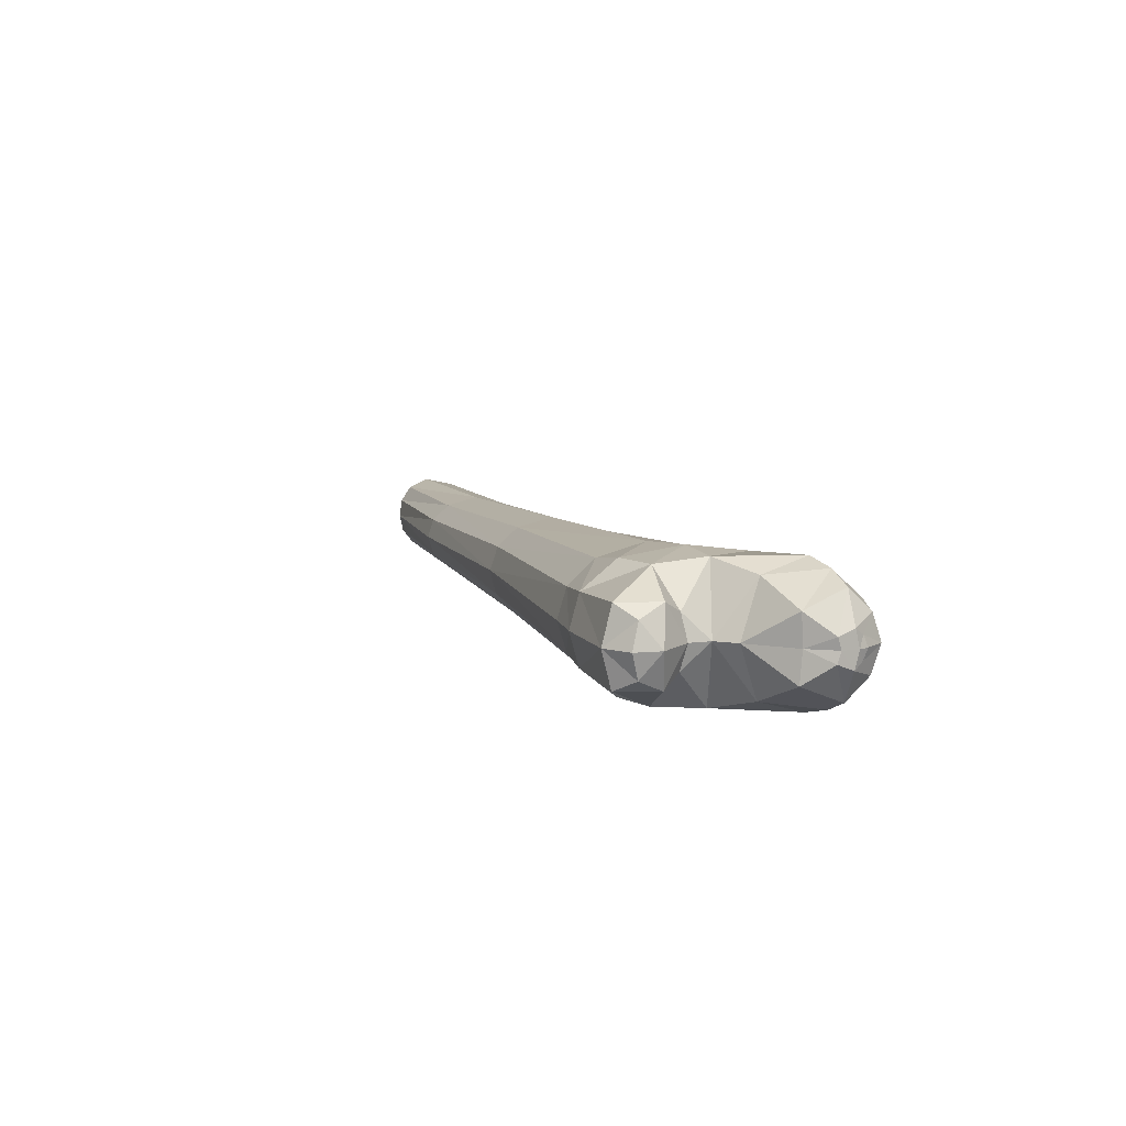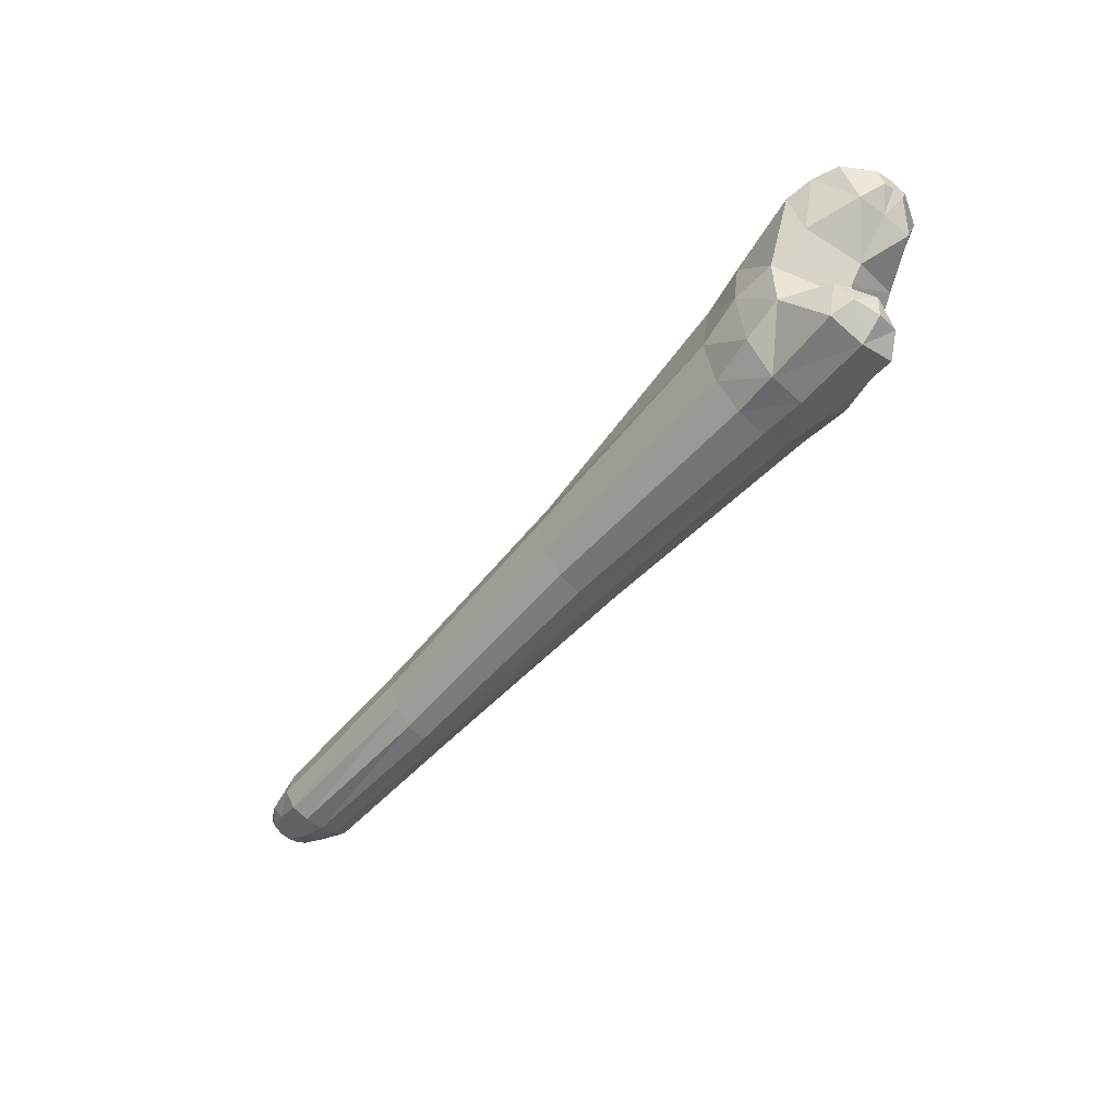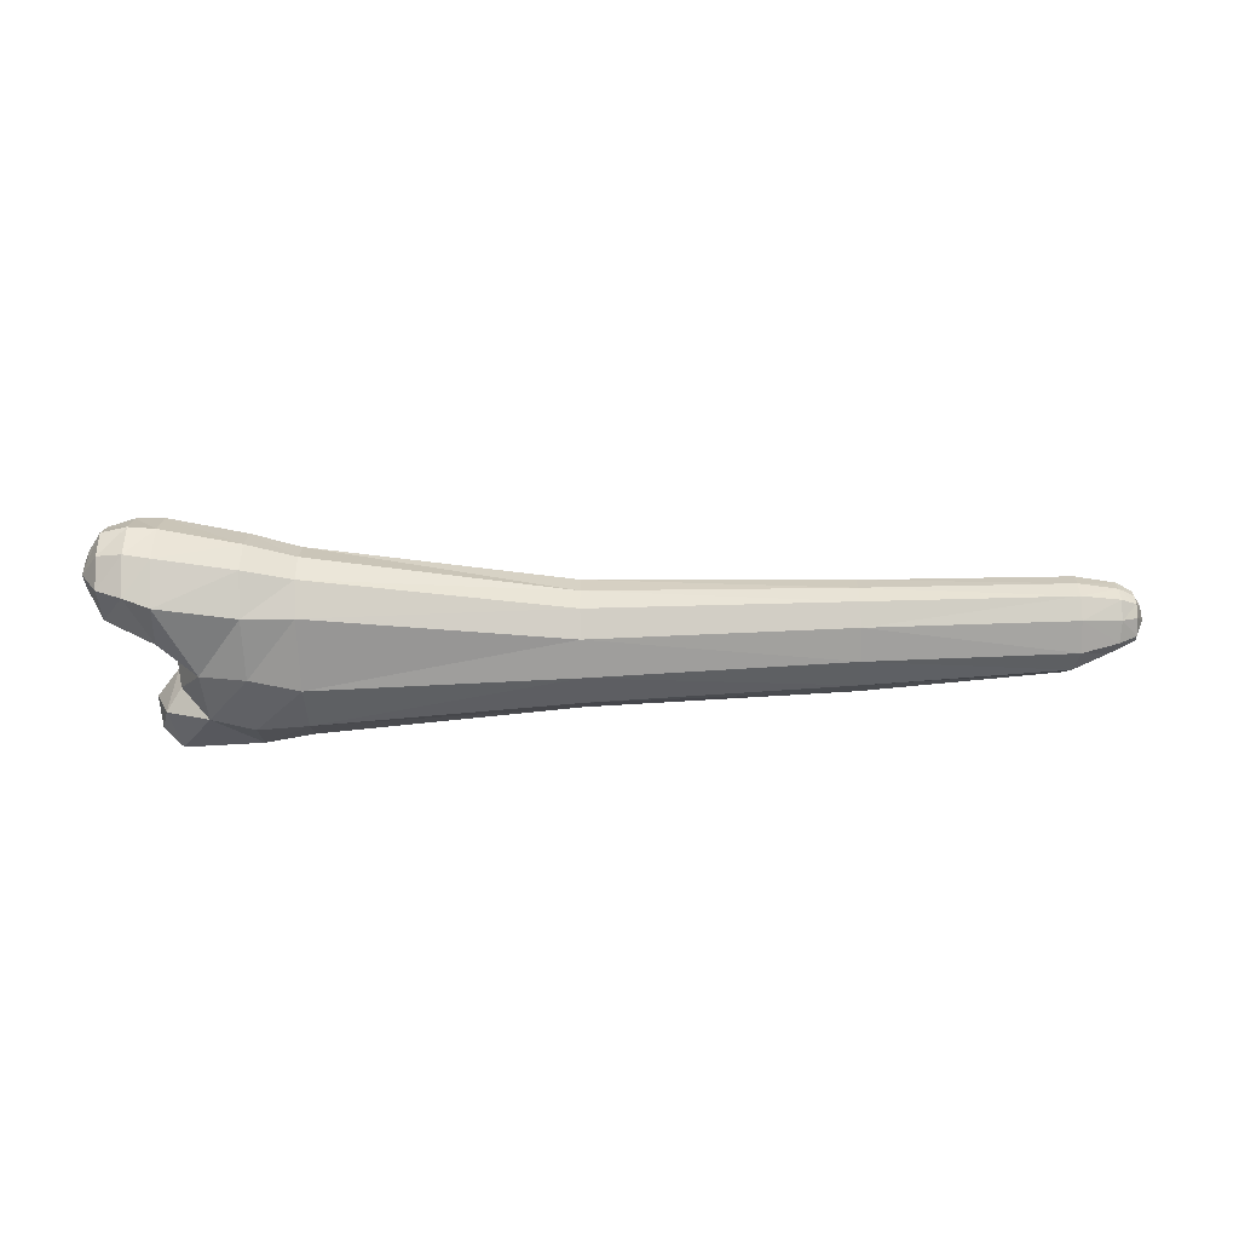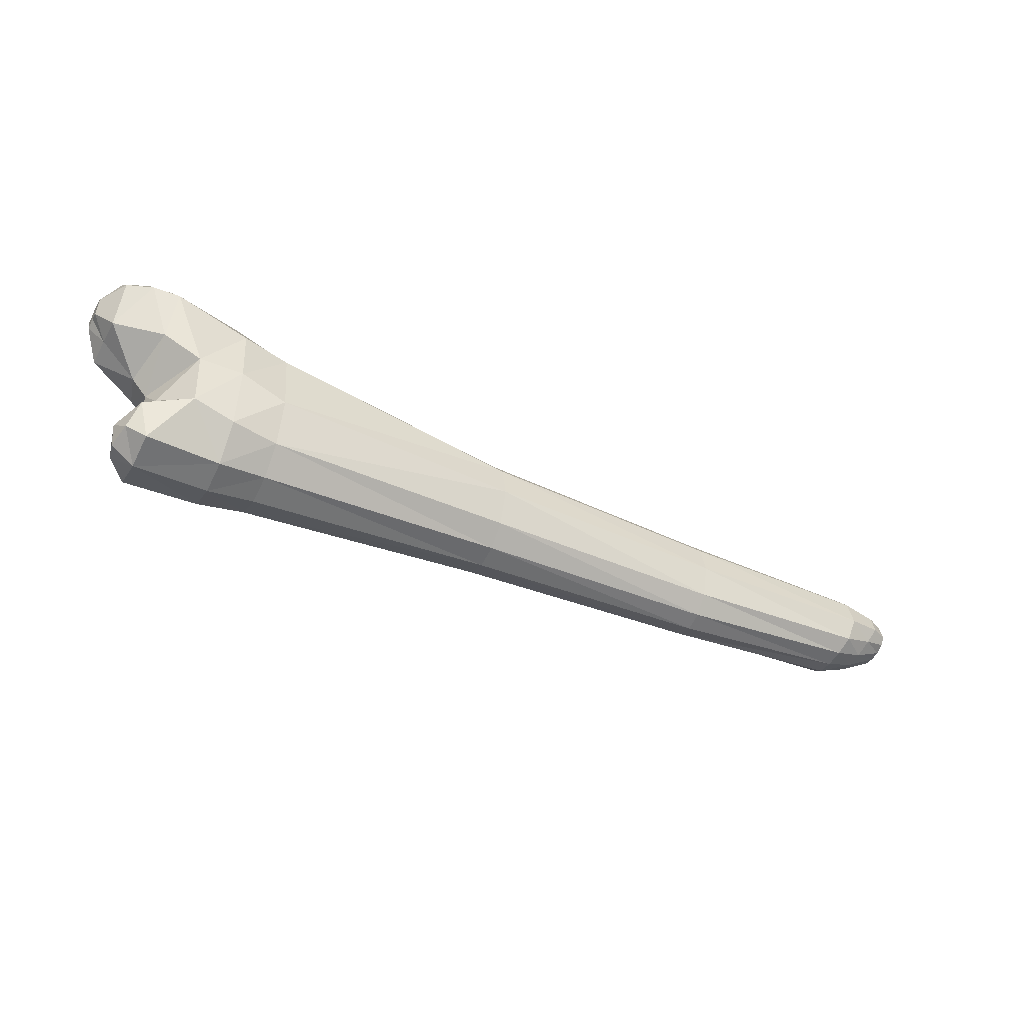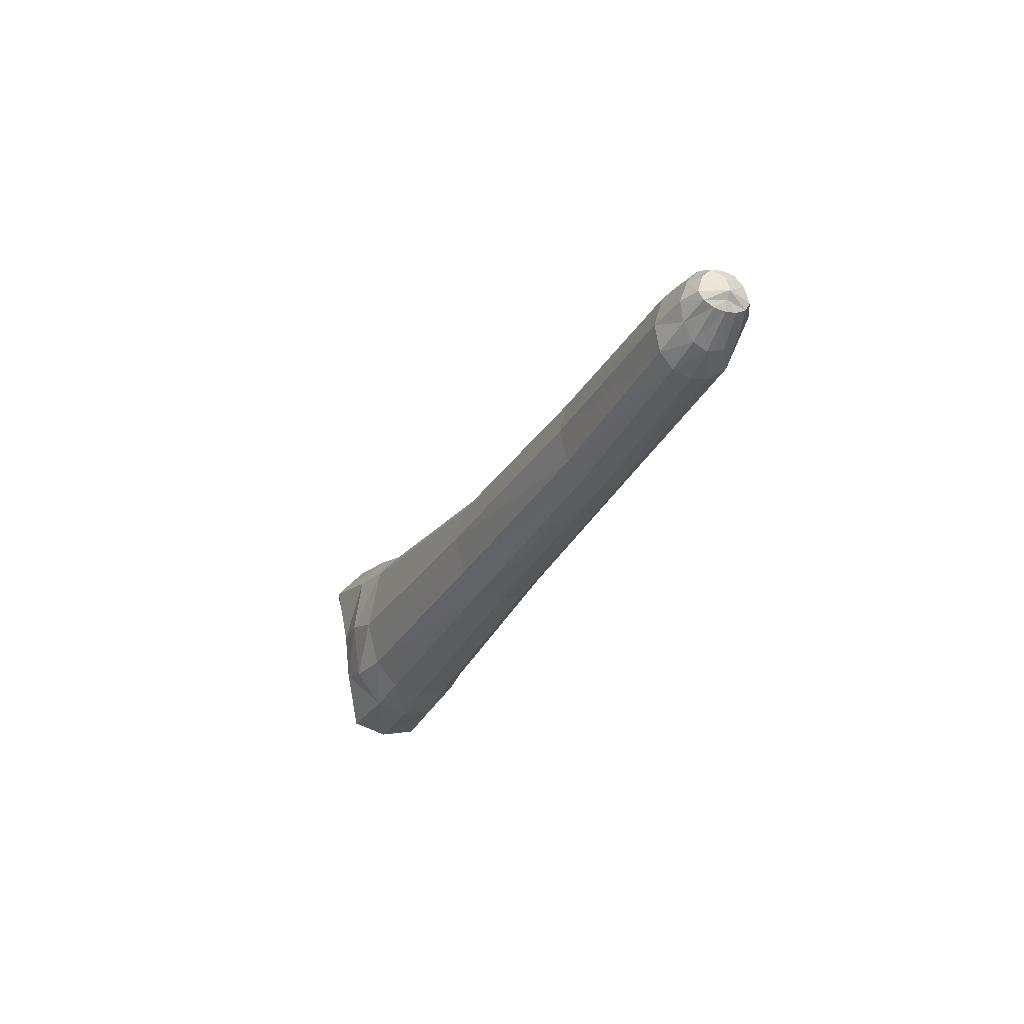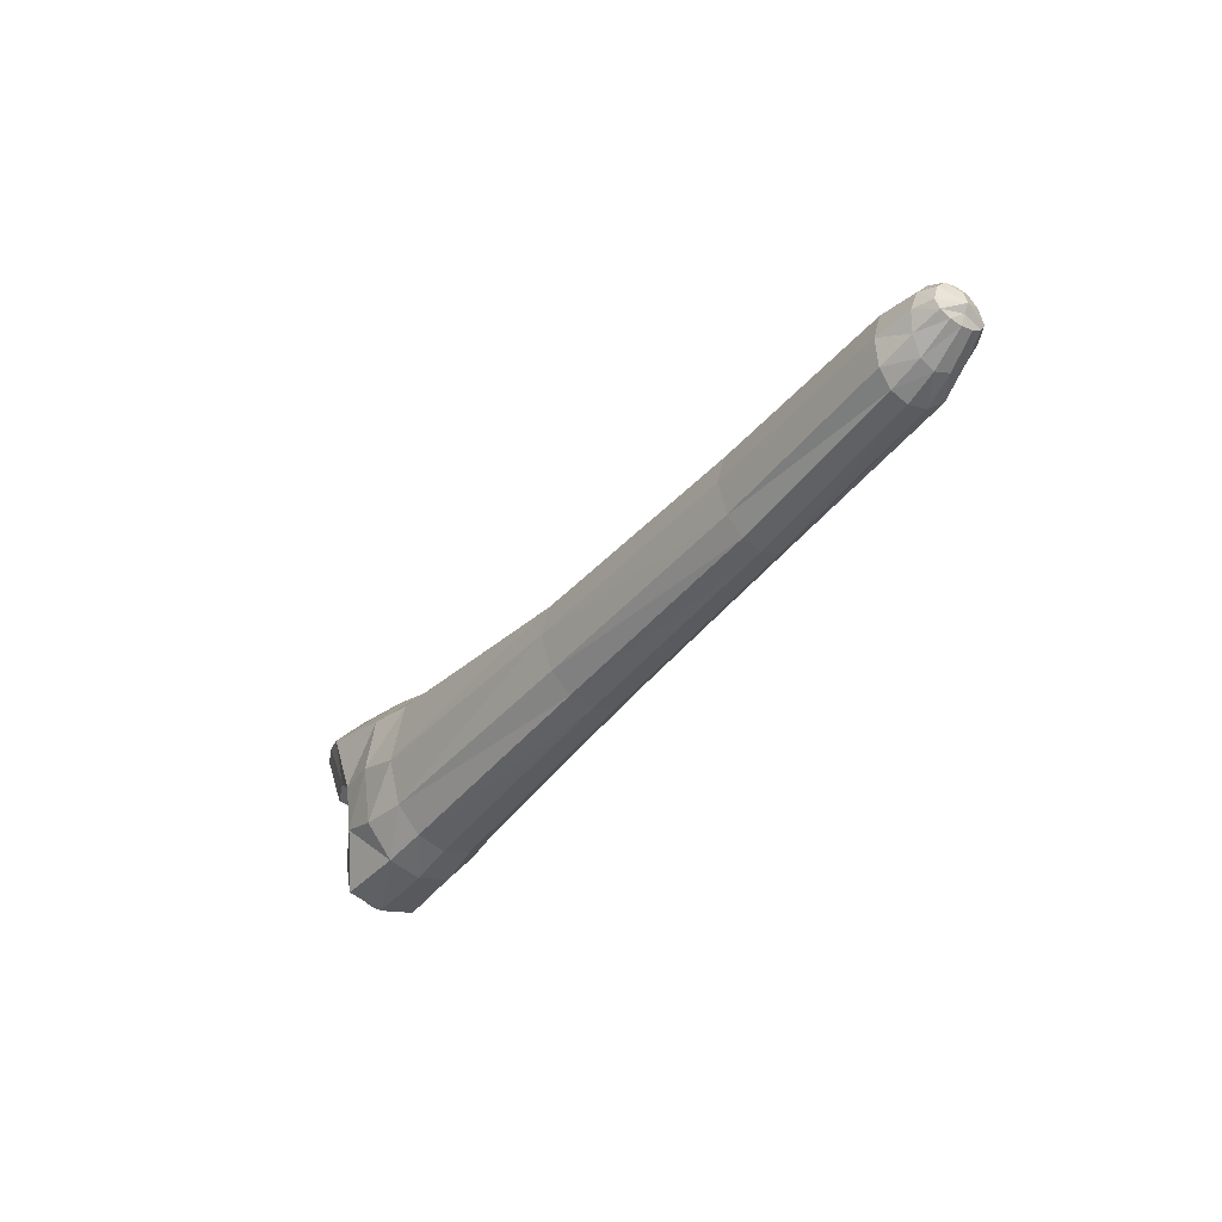
<metadata>
{"format":"obj","ext":"obj","renderer":"f3d","projection":"perspective","resolution":1024,"background":"white","views":[{"elev":9.2,"azim":-109.5,"up":"+Y"},{"elev":-51.6,"azim":-128.8,"up":"+Z"},{"elev":-57.7,"azim":2.0,"up":"+Y"},{"elev":-42.6,"azim":-27.4,"up":"+Z"},{"elev":-27.7,"azim":67.1,"up":"+Z"},{"elev":-38.3,"azim":55.8,"up":"+Z"}]}
</metadata>
<code>
g default
v 0.3119 -0.04848 -0.04579
v 0.3119 -0.06018 -0.001051
v 0.3119 -0.04889 0.04385
v 0.3119 -0.02715 0.07021
v 0.3119 0.0262 0.07047
v 0.3119 0.04848 0.04456
v 0.3119 0.06018 -0.000175
v 0.3119 0.04889 -0.04508
v 0.3119 0.02715 -0.06995
v 0.3119 -0.0262 -0.07021
v -0.4091 -0.074 -0.06776
v -0.4091 -0.09185 -0.000832
v -0.4091 -0.07462 0.09864
v -0.4091 -0.04144 0.137
v -0.4091 0.04 0.1374
v -0.4091 0.074 0.09971
v -0.4091 0.09185 0.000479
v -0.4091 0.07462 -0.0667
v -0.4091 0.04144 -0.1039
v -0.4091 -0.04 -0.1043
v -0.04859 -0.05812 -0.05424
v -0.04859 -0.0748 -0.004106
v -0.04859 -0.06293 0.04743
v -0.04859 -0.03719 0.07847
v -0.04859 0.02908 0.08157
v -0.04859 0.05799 0.05336
v -0.04859 0.07468 0.003225
v -0.04859 0.06281 -0.04831
v -0.04859 0.037 -0.07767
v -0.04859 -0.02927 -0.08078
v -0.5354 0.085 -0.04476
v -0.5846 0.05233 -0.112
v -0.5846 -0.05051 -0.1125
v -0.5354 -0.08422 -0.04612
v -0.5393 -0.09106 0.02572
v -0.5393 0.09106 0.02739
v -0.5846 -0.09424 0.132
v -0.5846 0.09345 0.1333
v -0.5846 -0.05233 0.1806
v -0.5846 0.05051 0.1811
v -0.4769 0.08495 -0.06333
v -0.4769 0.04717 -0.112
v -0.4769 -0.04553 -0.1125
v -0.4769 -0.08424 -0.06469
v -0.4769 -0.09635 0.02098
v -0.4769 0.09635 0.02266
v -0.4769 -0.08495 0.107
v -0.4769 0.08424 0.1083
v -0.4769 -0.04717 0.1564
v -0.4769 0.04553 0.1569
v -0.5994 0.05214 -0.05389
v -0.6115 0.0358 -0.09063
v -0.6116 -0.03456 -0.09096
v -0.5998 -0.0516 -0.05479
v -0.5785 -0.03532 -0.02671
v -0.578 0.03532 -0.0256
v -0.6606 -0.0435 0.08566
v -0.6575 -0.0678 0.1449
v -0.6575 0.06724 0.1458
v -0.6606 0.0435 0.08684
v -0.6575 -0.03765 0.1778
v -0.6575 0.03634 0.1781
v -0.6835 -0.01608 0.1209
v -0.6831 -0.02497 0.143
v -0.6831 0.0244 0.1433
v -0.6835 0.01572 0.1214
v -0.6762 -0.01597 0.1568
v -0.6762 0.01498 0.1569
v 0.3119 -0.000329 0.07463
v 0.3119 0.000329 -0.07842
v -0.04859 0.004088 -0.08869
v -0.4091 0.000502 -0.1166
v -0.4769 0.000571 -0.1254
v -0.5846 0.000634 -0.1254
v -0.6186 0.000434 -0.1009
v -0.6217 0.000268 -0.06322
v -0.5869 -0 -0.01981
v -0.5867 -0 0.0104
v -0.6606 -0 0.08911
v -0.6835 -0.000179 0.1259
v -0.6831 -0.000282 0.1492
v -0.6762 -0.000345 0.1636
v -0.6575 -0.000456 0.1908
v -0.5846 -0.000634 0.1941
v -0.4769 -0.000571 0.1677
v -0.4091 -0.000502 0.1465
v -0.04859 -0.004088 0.0849
v -0.5913 -0.07466 0.06606
v -0.6215 -0.08384 0.1424
v -0.6215 -0.04655 0.1846
v -0.6215 -0.000552 0.1983
v -0.6215 0.04496 0.185
v -0.6215 0.08317 0.1436
v -0.5913 0.07469 0.06754
v -0.6088 -0 0.03562
v 0.588 0.0458 -0.03363
v 0.5807 0.02444 -0.04996
v 0.5782 -0.001477 -0.05496
v 0.5959 0.05756 -0.001925
v 0.5959 0.04754 0.04056
v 0.5959 0.001477 0.07023
v 0.5959 0.02684 0.06558
v 0.5959 -0.04598 0.04257
v 0.5959 -0.0244 0.0668
v 0.5959 -0.05804 0.00056
v 0.5878 -0.04772 -0.03155
v 0.5806 -0.0268 -0.04867
v 0.6352 0.03893 -0.01368
v 0.6253 0.02162 -0.0329
v 0.622 0.000262 -0.03945
v 0.6461 0.04793 0.008428
v 0.6493 0.03861 0.03734
v 0.6493 -0.000262 0.06116
v 0.6493 0.02087 0.05786
v 0.6493 -0.03893 0.03678
v 0.6493 -0.02162 0.05765
v 0.646 -0.04793 0.007657
v 0.6349 -0.03861 -0.01423
v 0.6252 -0.02087 -0.03311
v 0.6709 0.02929 -0.001167
v 0.6709 0.01626 -0.008568
v 0.6771 0.00011 0.002302
v 0.6709 0.000197 -0.01109
v 0.6848 -0 0.01214
v 0.6709 0.03605 0.01038
v 0.6799 -0.00011 0.03276
v 0.6709 0.02905 0.03377
v 0.6709 -0.000197 0.04949
v 0.6709 0.0157 0.04732
v 0.6709 -0.02929 0.0334
v 0.6709 -0.01626 0.04718
v 0.6709 -0.03605 0.009919
v 0.6709 -0.02905 -0.001377
v 0.6709 -0.0157 -0.008646
g pCylinder1
f 21 22 11
f 11 22 12
f 22 23 12
f 12 23 13
f 23 24 13
f 13 24 14
f 86 87 15
f 15 87 25
f 26 16 25
f 25 16 15
f 27 17 26
f 26 17 16
f 27 28 17
f 17 28 18
f 28 29 18
f 18 29 19
f 29 71 19
f 19 71 72
f 21 11 30
f 30 11 20
f 51 52 76
f 76 52 75
f 76 77 51
f 51 77 56
f 81 65 80
f 80 65 66
f 82 68 81
f 81 68 65
f 120 122 121
f 121 122 123
f 122 120 124
f 124 120 125
f 126 124 127
f 127 124 125
f 128 126 129
f 129 126 127
f 2 22 1
f 1 22 21
f 3 23 2
f 2 23 22
f 4 24 3
f 3 24 23
f 87 69 25
f 25 69 5
f 6 26 5
f 5 26 25
f 7 27 6
f 6 27 26
f 8 28 7
f 7 28 27
f 9 29 8
f 8 29 28
f 70 71 9
f 9 71 29
f 1 21 10
f 10 21 30
f 41 42 31
f 31 42 32
f 73 74 42
f 42 74 32
f 44 34 43
f 43 34 33
f 44 45 34
f 34 45 35
f 41 31 46
f 46 31 36
f 45 47 35
f 35 47 37
f 46 36 48
f 48 36 38
f 47 49 37
f 37 49 39
f 84 85 40
f 40 85 50
f 48 38 50
f 50 38 40
f 19 42 18
f 18 42 41
f 72 73 19
f 19 73 42
f 20 11 43
f 43 11 44
f 11 12 44
f 44 12 45
f 18 41 17
f 17 41 46
f 12 13 45
f 45 13 47
f 17 46 16
f 16 46 48
f 13 14 47
f 47 14 49
f 85 86 50
f 50 86 15
f 16 48 15
f 15 48 50
f 31 32 51
f 51 32 52
f 32 74 52
f 52 74 75
f 34 54 33
f 33 54 53
f 35 55 34
f 34 55 54
f 77 78 56
f 56 78 36
f 36 31 56
f 56 31 51
f 88 89 57
f 57 89 58
f 94 60 93
f 93 60 59
f 94 95 60
f 60 95 79
f 89 90 58
f 58 90 61
f 83 91 62
f 62 91 92
f 93 59 92
f 92 59 62
f 57 58 63
f 63 58 64
f 60 66 59
f 59 66 65
f 60 79 66
f 66 79 80
f 58 61 64
f 64 61 67
f 82 83 68
f 68 83 62
f 59 65 62
f 62 65 68
f 130 126 131
f 131 126 128
f 132 124 130
f 130 124 126
f 132 133 124
f 124 133 122
f 123 122 134
f 134 122 133
f 71 70 30
f 30 70 10
f 72 71 20
f 20 71 30
f 72 20 73
f 73 20 43
f 73 43 74
f 74 43 33
f 75 74 53
f 53 74 33
f 75 53 76
f 76 53 54
f 55 77 54
f 54 77 76
f 35 78 55
f 55 78 77
f 79 95 57
f 57 95 88
f 80 79 63
f 63 79 57
f 63 64 80
f 80 64 81
f 64 67 81
f 81 67 82
f 61 83 67
f 67 83 82
f 90 91 61
f 61 91 83
f 49 85 39
f 39 85 84
f 14 86 49
f 49 86 85
f 24 87 14
f 14 87 86
f 69 87 4
f 4 87 24
f 35 37 88
f 88 37 89
f 37 39 89
f 89 39 90
f 39 84 90
f 90 84 91
f 91 84 92
f 92 84 40
f 38 93 40
f 40 93 92
f 36 94 38
f 38 94 93
f 36 78 94
f 94 78 95
f 95 78 88
f 88 78 35
f 9 8 97
f 97 8 96
f 70 9 98
f 98 9 97
f 8 7 96
f 96 7 99
f 6 100 7
f 7 100 99
f 5 102 6
f 6 102 100
f 69 101 5
f 5 101 102
f 4 3 104
f 104 3 103
f 4 104 69
f 69 104 101
f 2 105 3
f 3 105 103
f 1 106 2
f 2 106 105
f 10 107 1
f 1 107 106
f 70 98 10
f 10 98 107
f 97 96 109
f 109 96 108
f 98 97 110
f 110 97 109
f 96 99 108
f 108 99 111
f 99 100 111
f 111 100 112
f 100 102 112
f 112 102 114
f 102 101 114
f 114 101 113
f 104 103 116
f 116 103 115
f 101 104 113
f 113 104 116
f 105 117 103
f 103 117 115
f 106 118 105
f 105 118 117
f 107 119 106
f 106 119 118
f 98 110 107
f 107 110 119
f 109 108 121
f 121 108 120
f 110 109 123
f 123 109 121
f 108 111 120
f 120 111 125
f 111 112 125
f 125 112 127
f 114 129 112
f 112 129 127
f 114 113 129
f 129 113 128
f 116 115 131
f 131 115 130
f 116 131 113
f 113 131 128
f 117 132 115
f 115 132 130
f 118 133 117
f 117 133 132
f 119 134 118
f 118 134 133
f 110 123 119
f 119 123 134

</code>
